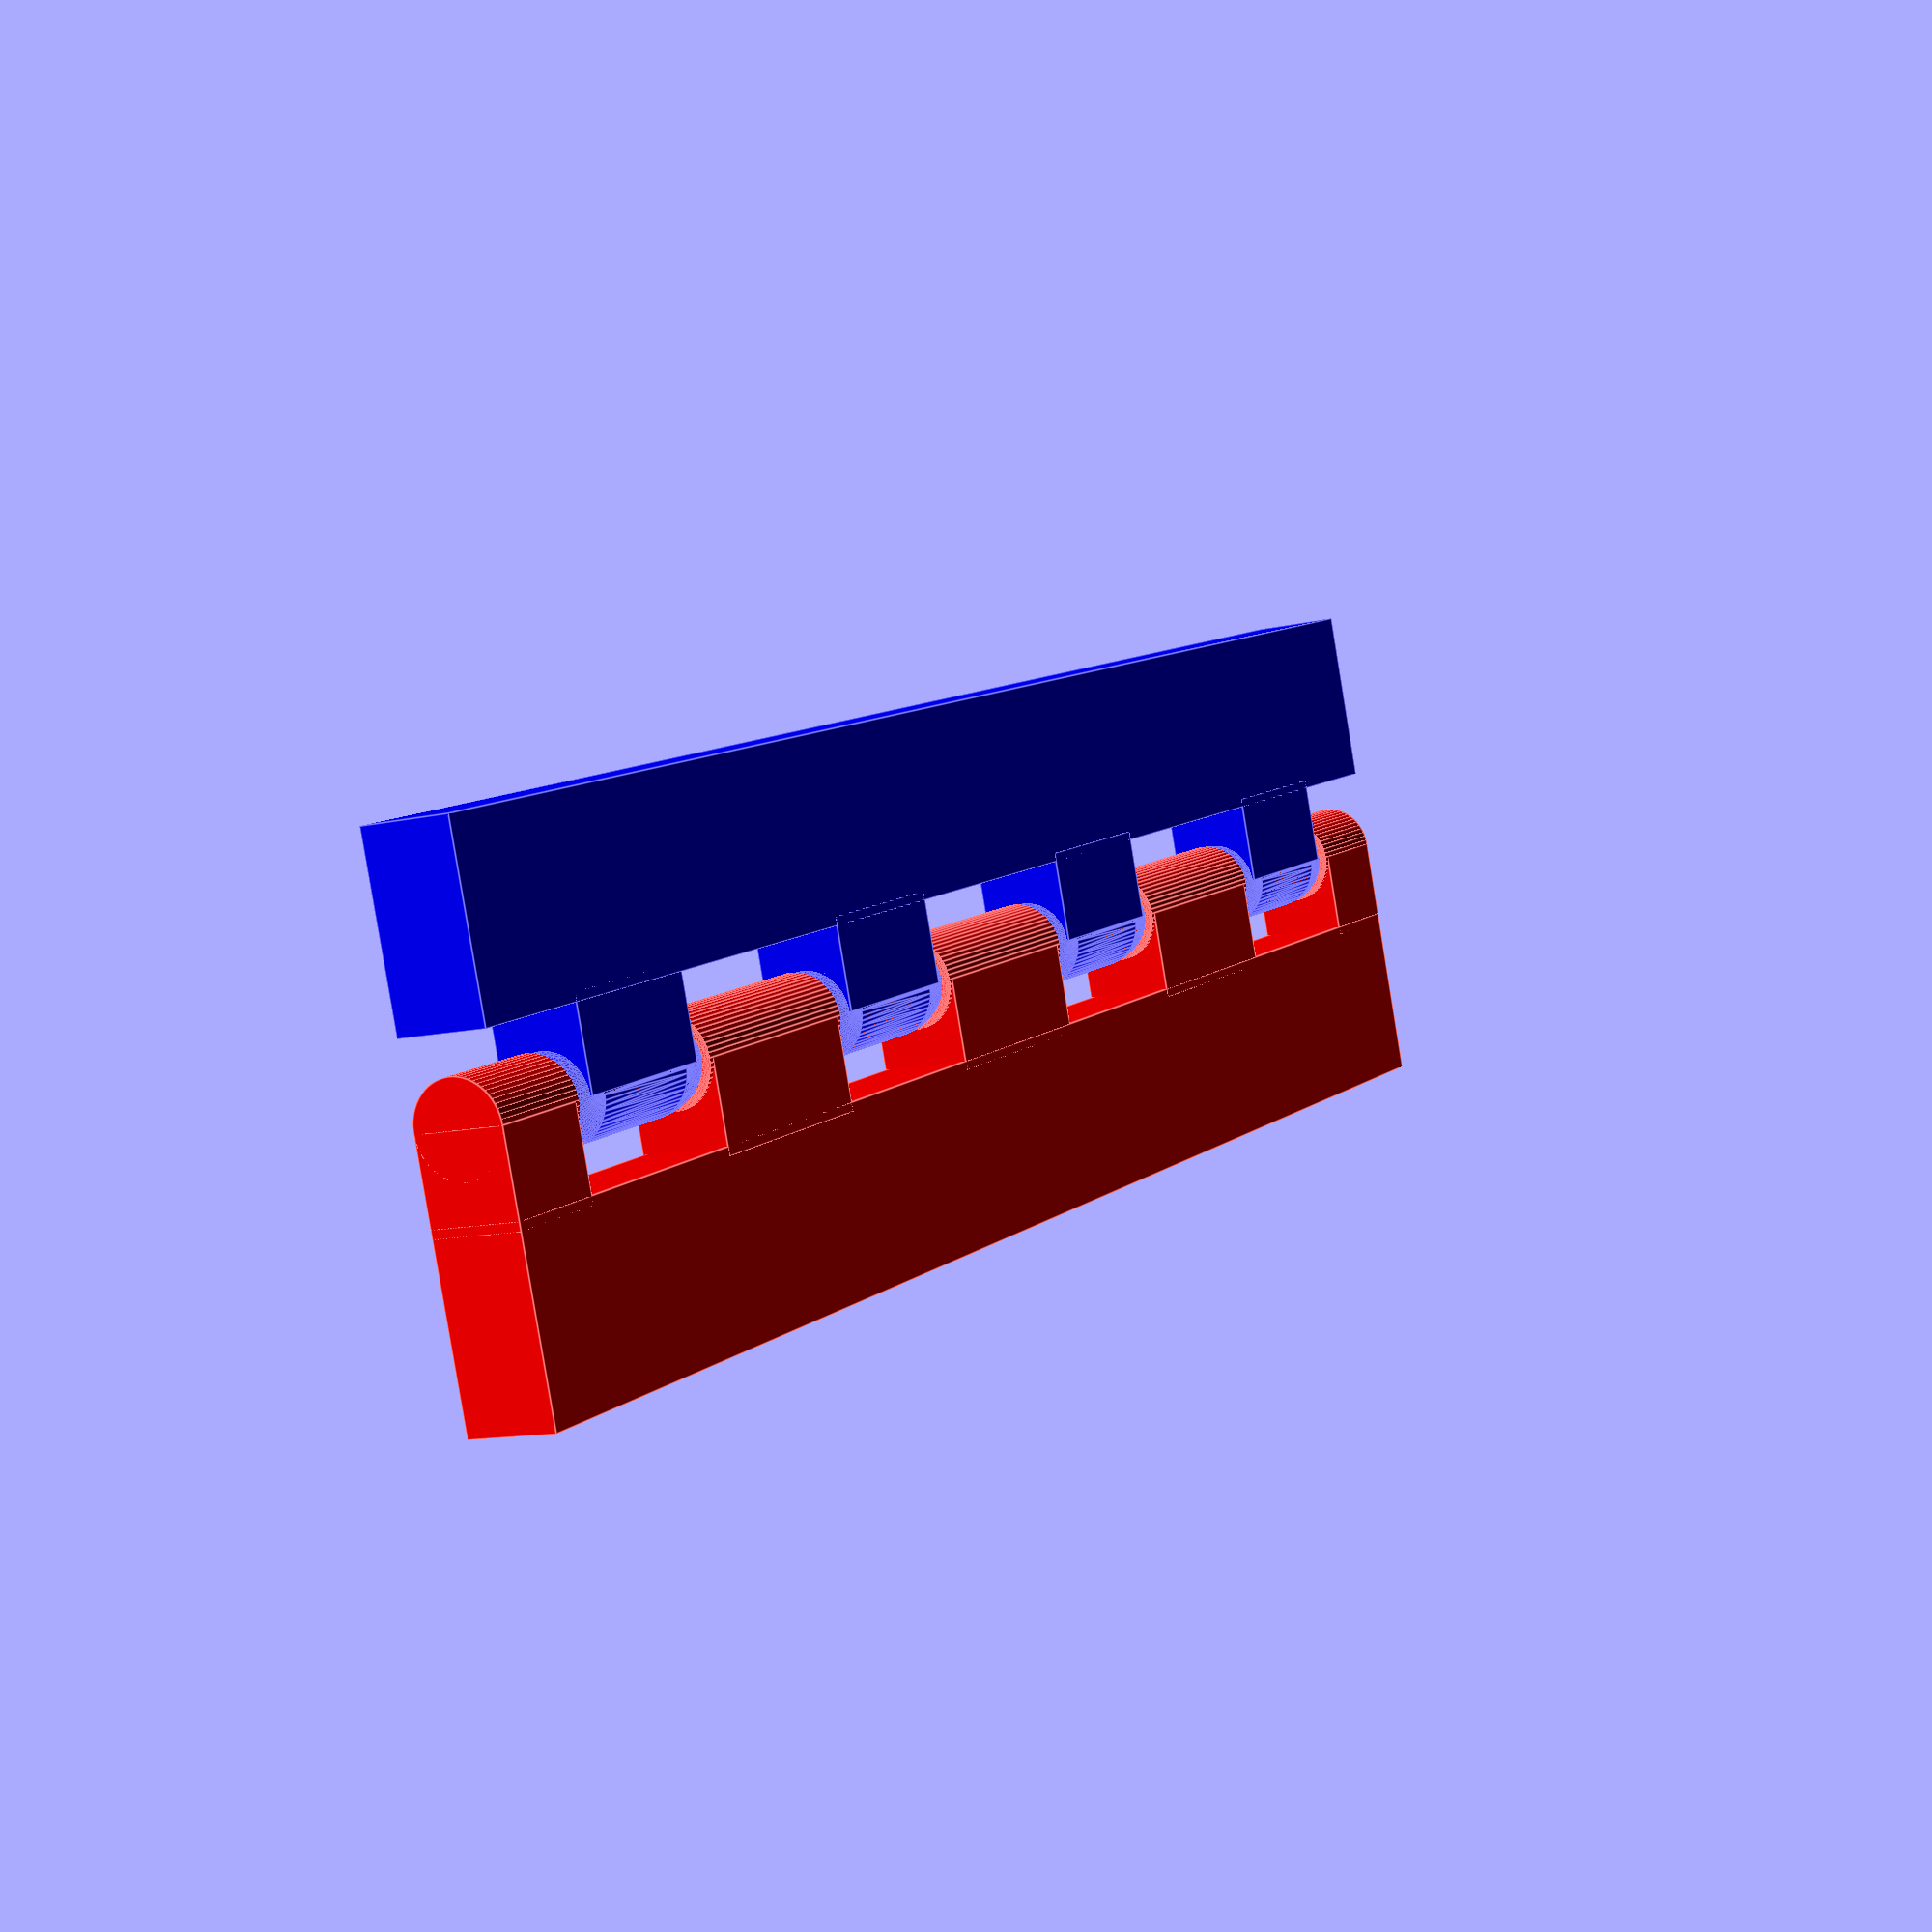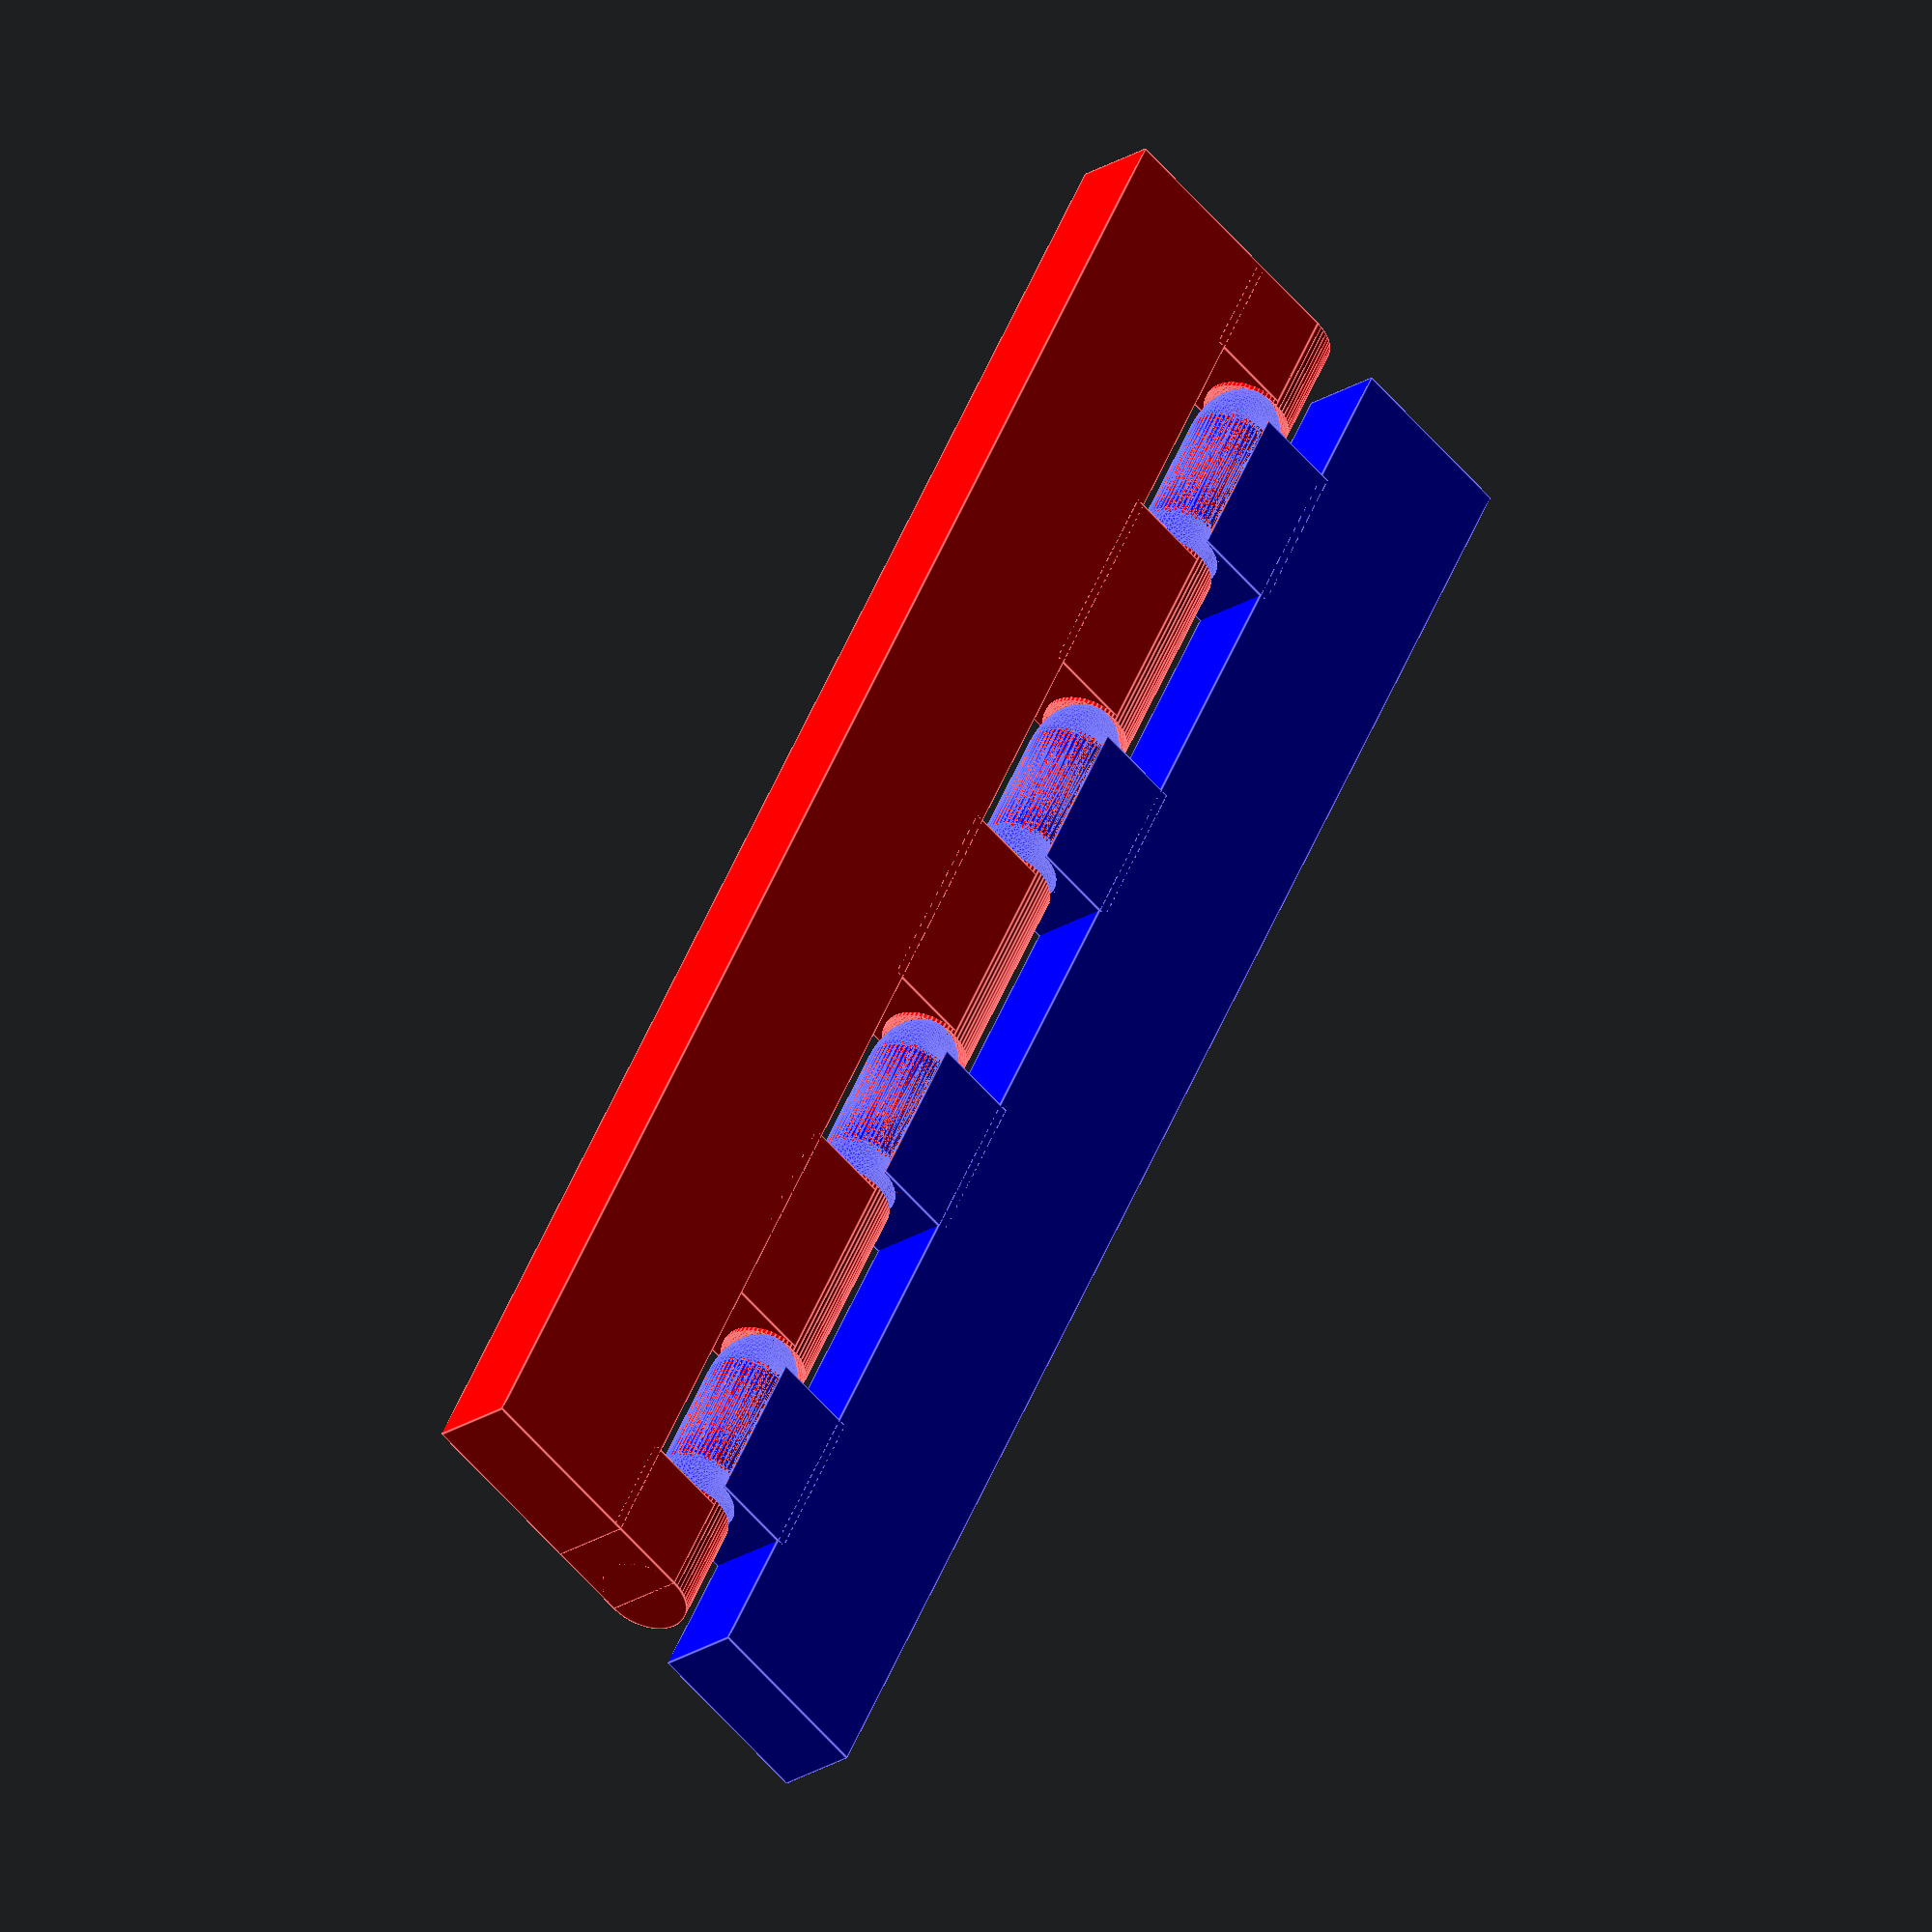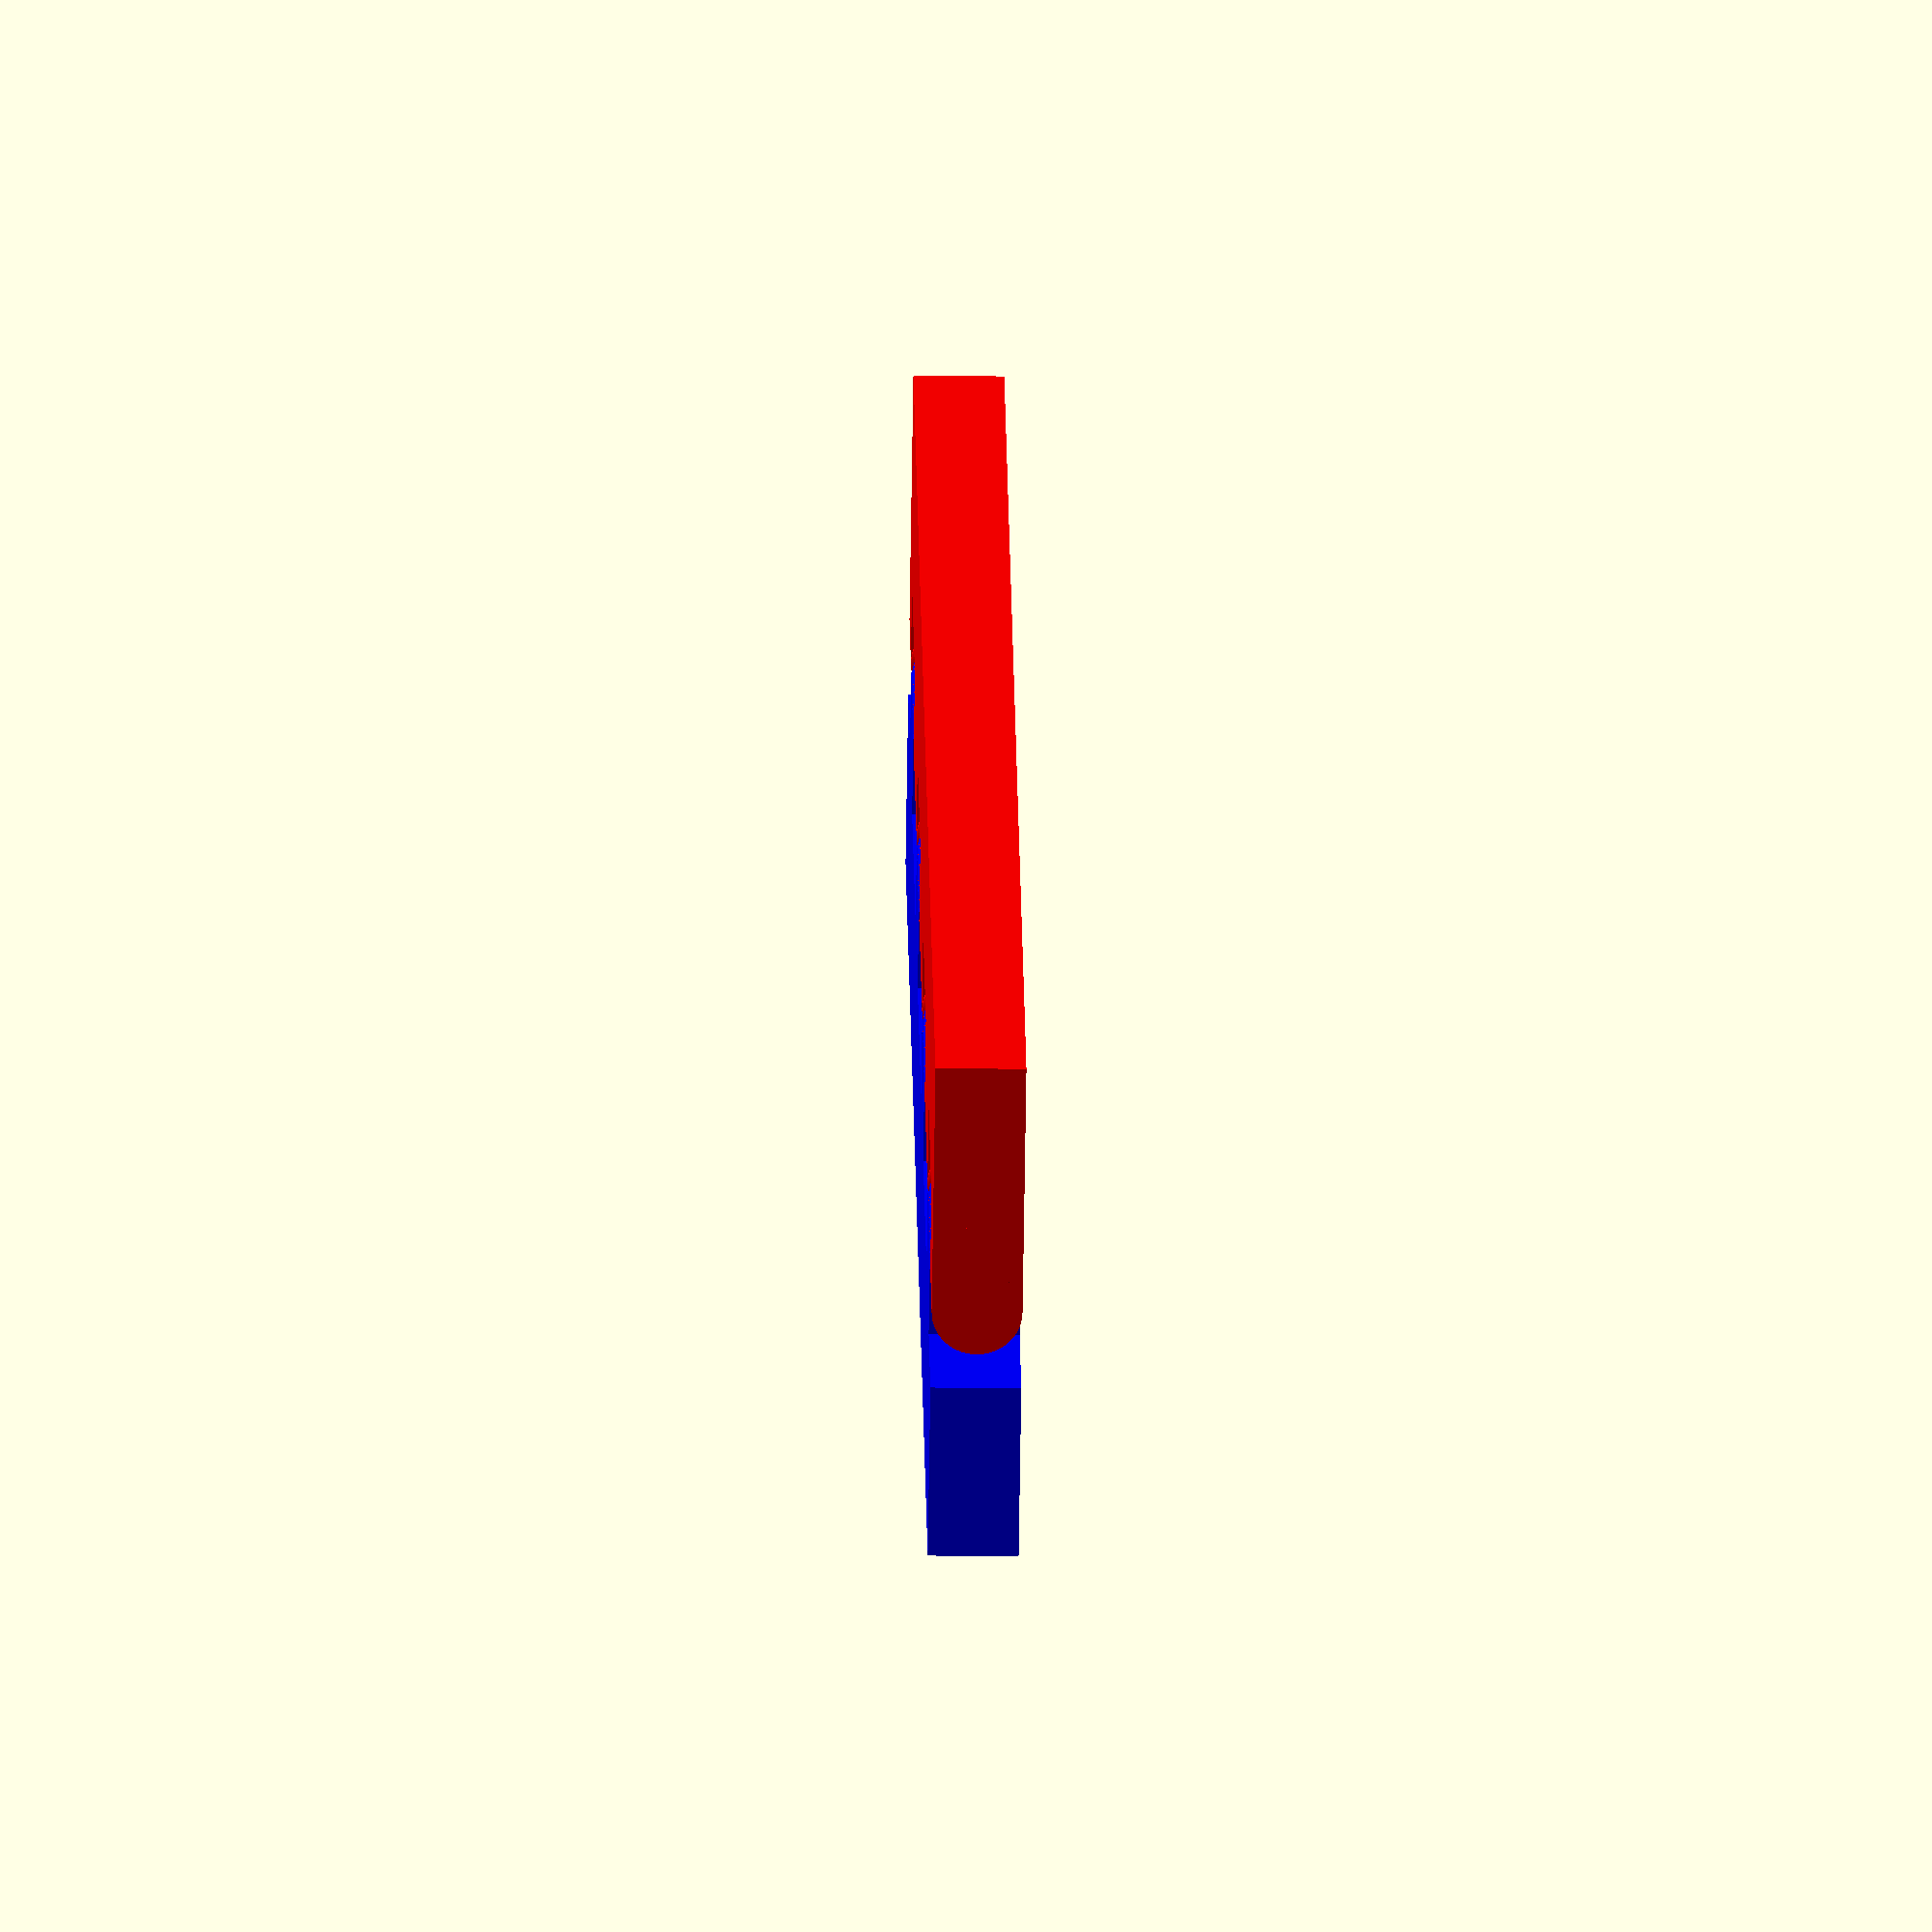
<openscad>
$fn = 60; 

HINGE_DIAMETER = 2;
HINGE_LENGTH = 5;
HINGE_SPACING = 5;
NB_HINGES = 4;
CLEARANCE = 0.25;
K = 1.5;

module knuckle(diameter, length, spacing, nb, excess=0) {
	for (i=[0: nb-1]) {
		translate([i*(length+spacing) + diameter/2 + spacing/2, 0, 0]) {
			hull() {
				scale([K, 1, 1])
				sphere(d=diameter + excess*2/K);

				translate([length-diameter, 0, 0])
				scale([K, 1, 1])
				sphere(d=diameter + excess*2/K);
			}
		}
	}
}

module hinge(diameter, length, spacing, nb, excess=0) {
	knuckle(diameter, length, spacing, nb, excess);
	// fingers
	for (i=[0: nb-1]) {
		translate([i*(length+spacing) + diameter/2 +spacing/2, 0, 0]) {
			translate([-diameter/2/K + CLEARANCE, -diameter, -diameter/2])
			cube([length-diameter/2/K - CLEARANCE*2, diameter, diameter]);
		}
	}
}

module counter_hinge(diameter, length, spacing, nb, clearance) {
	difference() {
		union() {
			// bar
			rotate([0, 90, 0])
			cylinder(d=diameter, h=(length+spacing)*(nb));

			// intermediate fingers
			for (i=[1: nb-1]) {
				translate([i*(length+spacing) + -spacing/2 + length/2*0, 0, 0]) {
					translate([0, 0, -diameter/2])
					cube([spacing, diameter, diameter]);
				}
			}

			// end fingers
			translate([0, 0, -diameter/2])
			cube([spacing/2, diameter, diameter]);
			translate([nb*(length+spacing)-spacing/2, 0, -diameter/2])
			cube([spacing/2, diameter, diameter]);
		}
		// carve
		knuckle(diameter, length, spacing, nb, clearance);
	}
}

LENGTH = (HINGE_LENGTH+HINGE_SPACING)*NB_HINGES;
WIDTH = HINGE_DIAMETER *2;

color("blue") {
	hinge(HINGE_DIAMETER, HINGE_LENGTH, HINGE_SPACING, NB_HINGES);

	// plate
	translate([0, -WIDTH -HINGE_DIAMETER*.9, -HINGE_DIAMETER/2])
	cube([LENGTH, WIDTH, HINGE_DIAMETER]);
}

color("red") {
	counter_hinge(HINGE_DIAMETER, HINGE_LENGTH, HINGE_SPACING, NB_HINGES, CLEARANCE);

	// plate
	translate([0, HINGE_DIAMETER*.9, -HINGE_DIAMETER/2])
	cube([LENGTH, WIDTH, HINGE_DIAMETER]);
}
</openscad>
<views>
elev=12.0 azim=199.2 roll=119.7 proj=p view=edges
elev=22.3 azim=61.6 roll=138.1 proj=o view=edges
elev=208.1 azim=129.5 roll=271.1 proj=o view=solid
</views>
